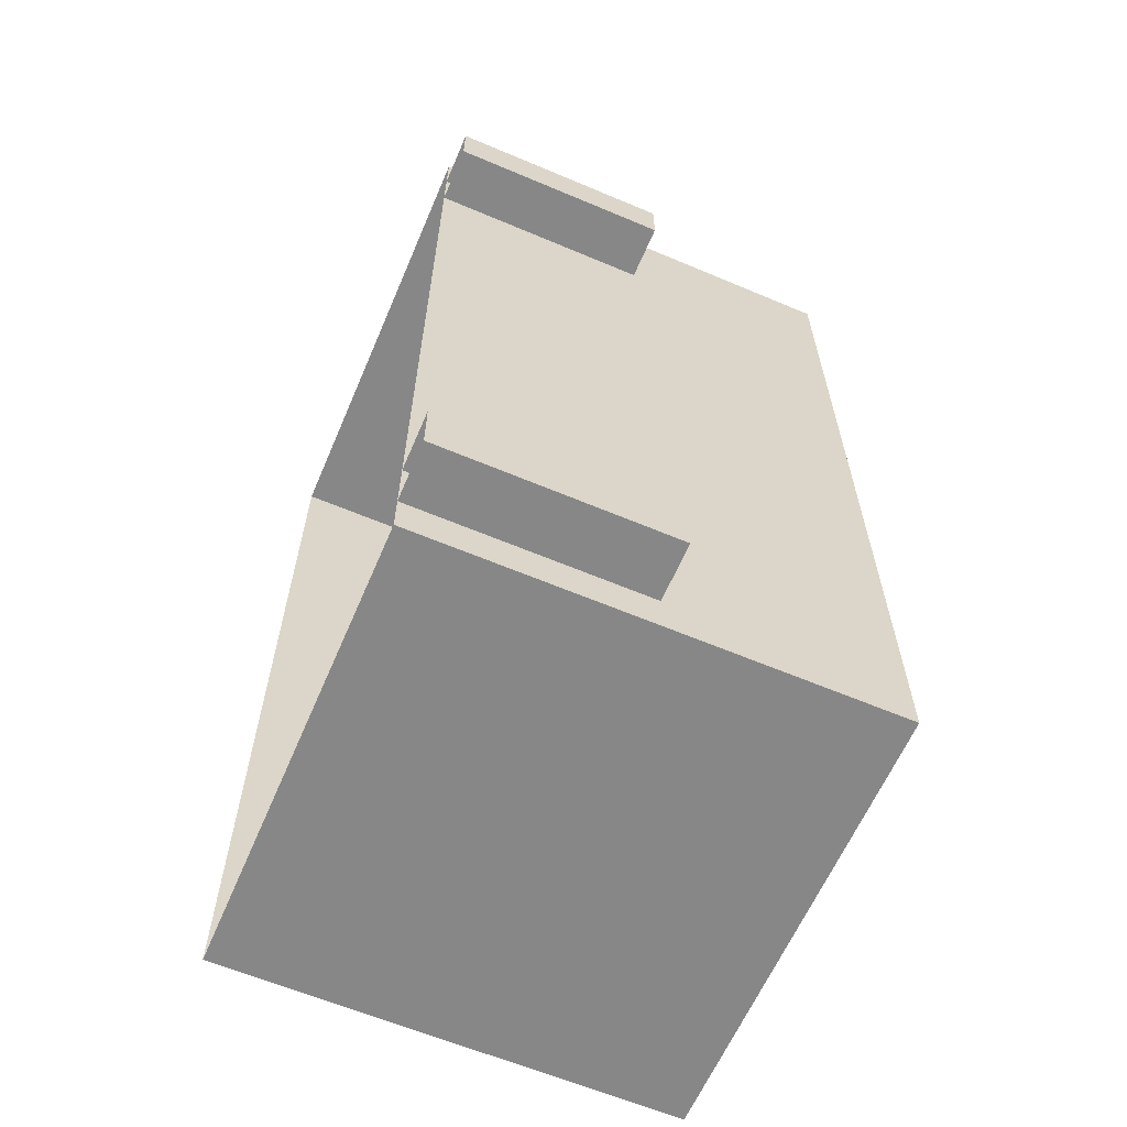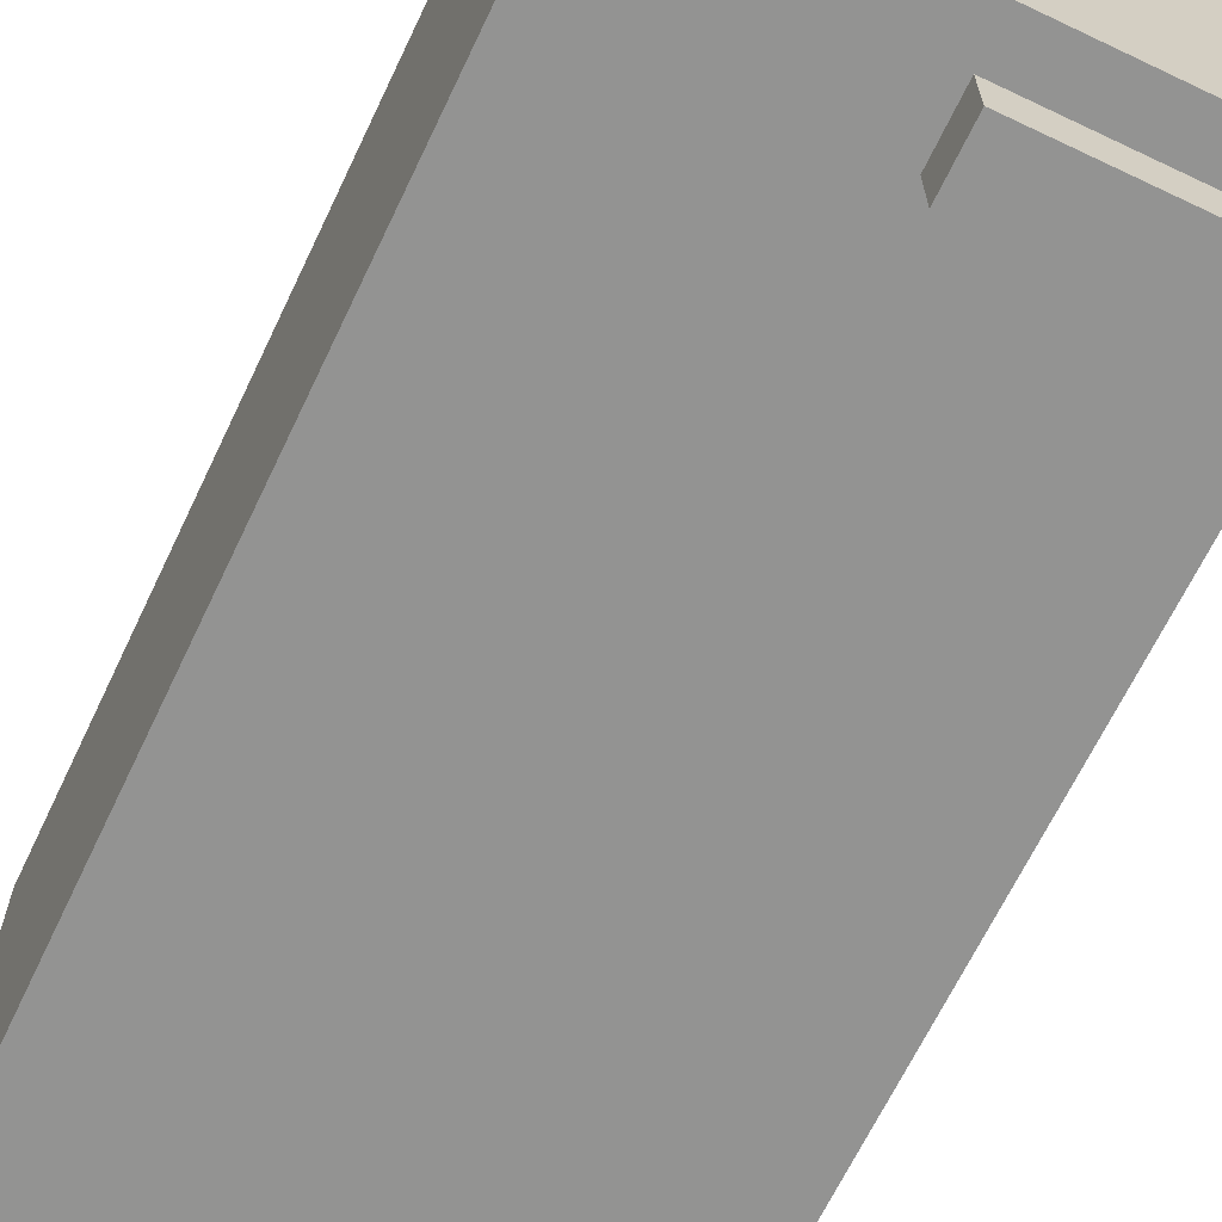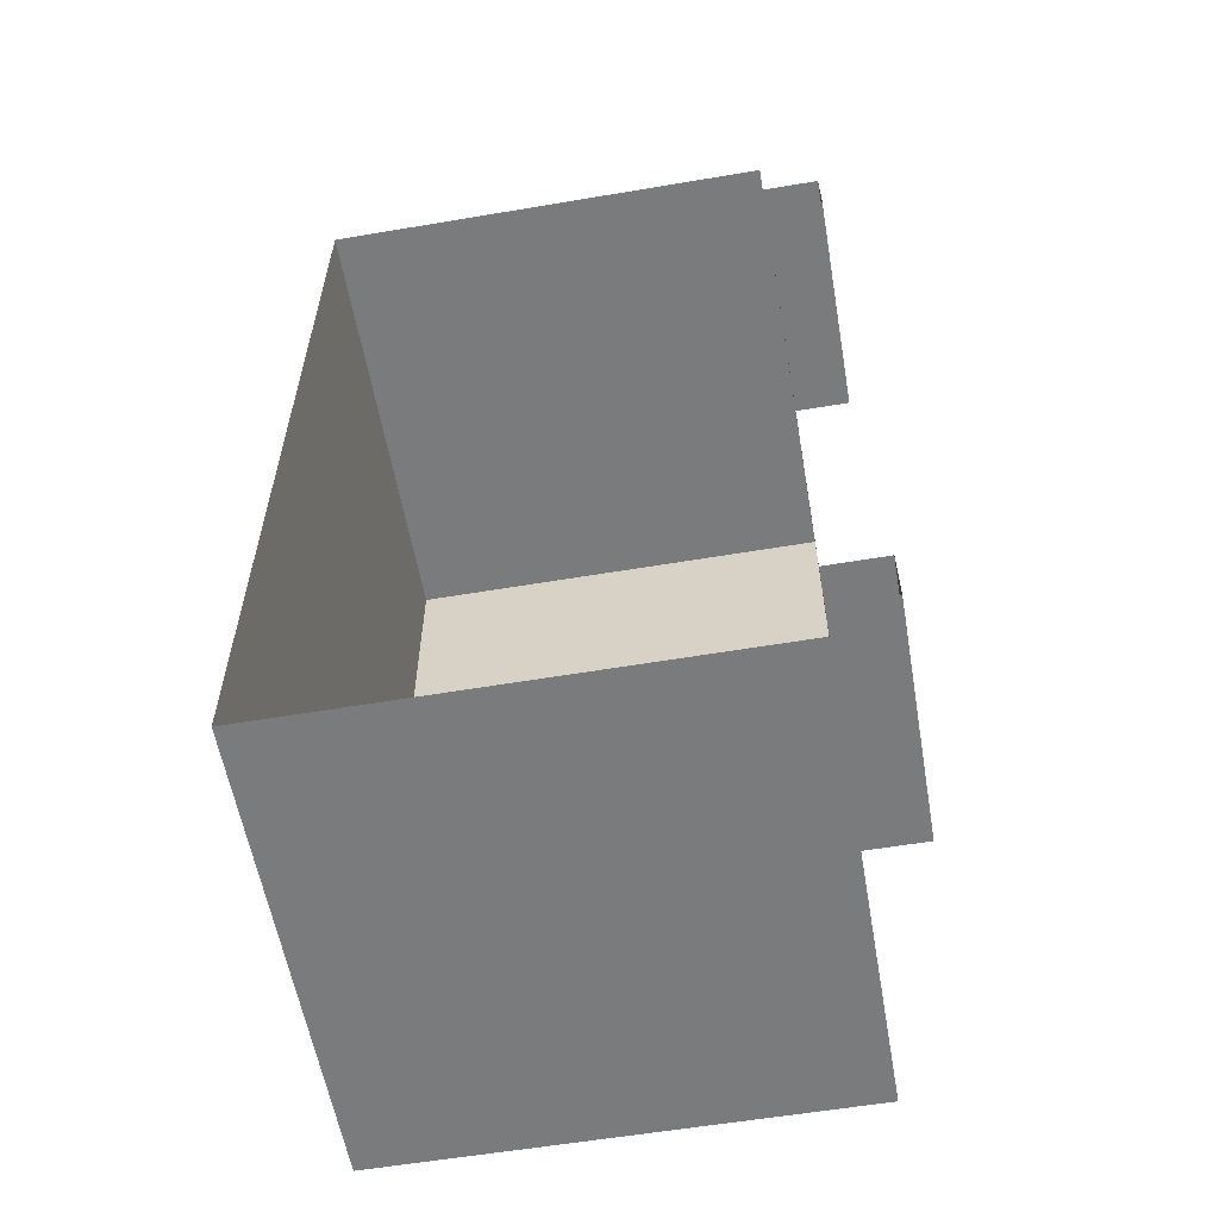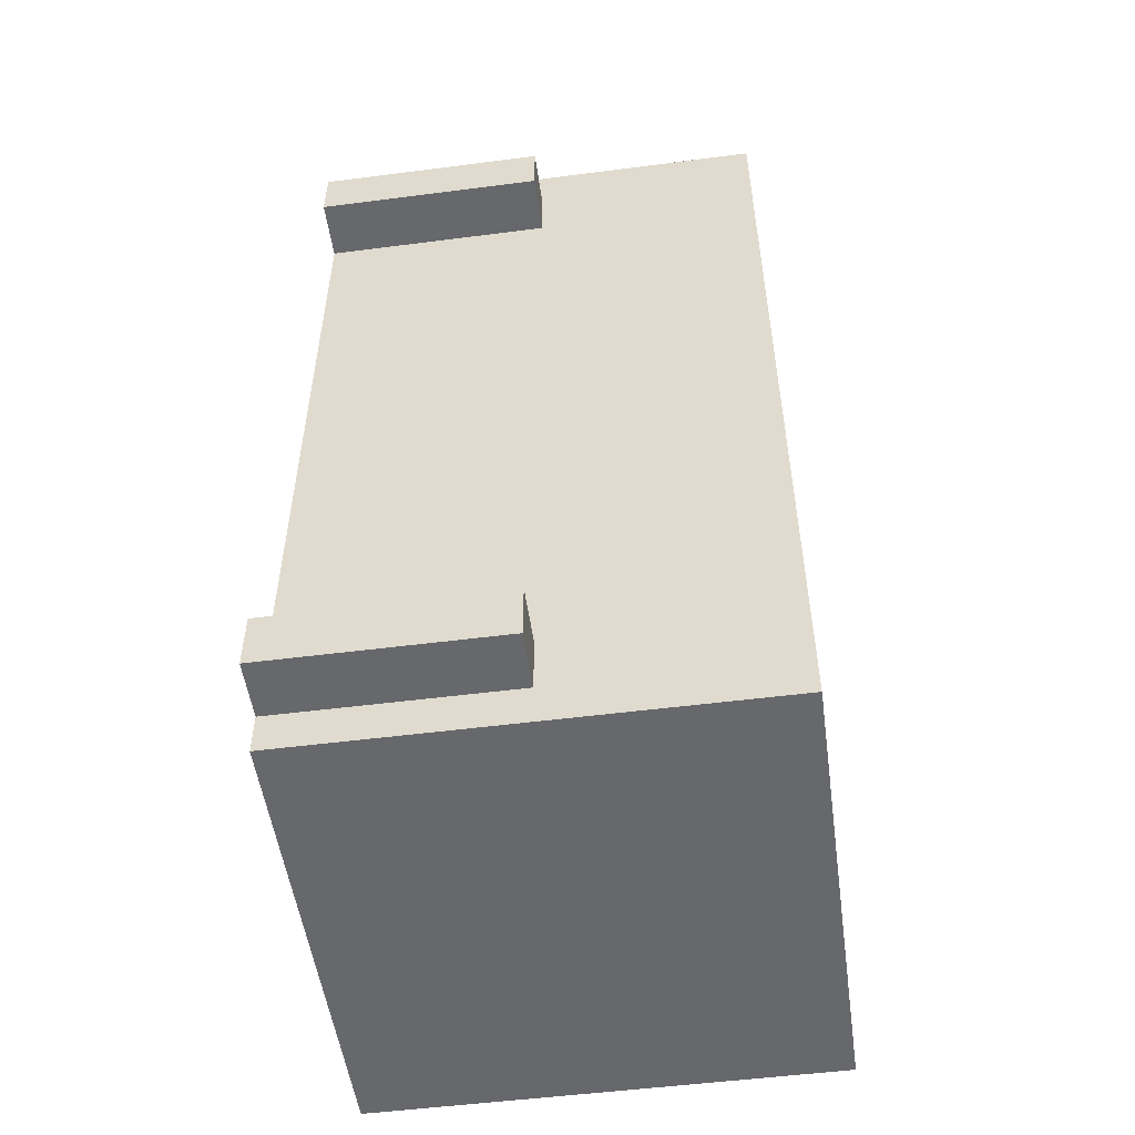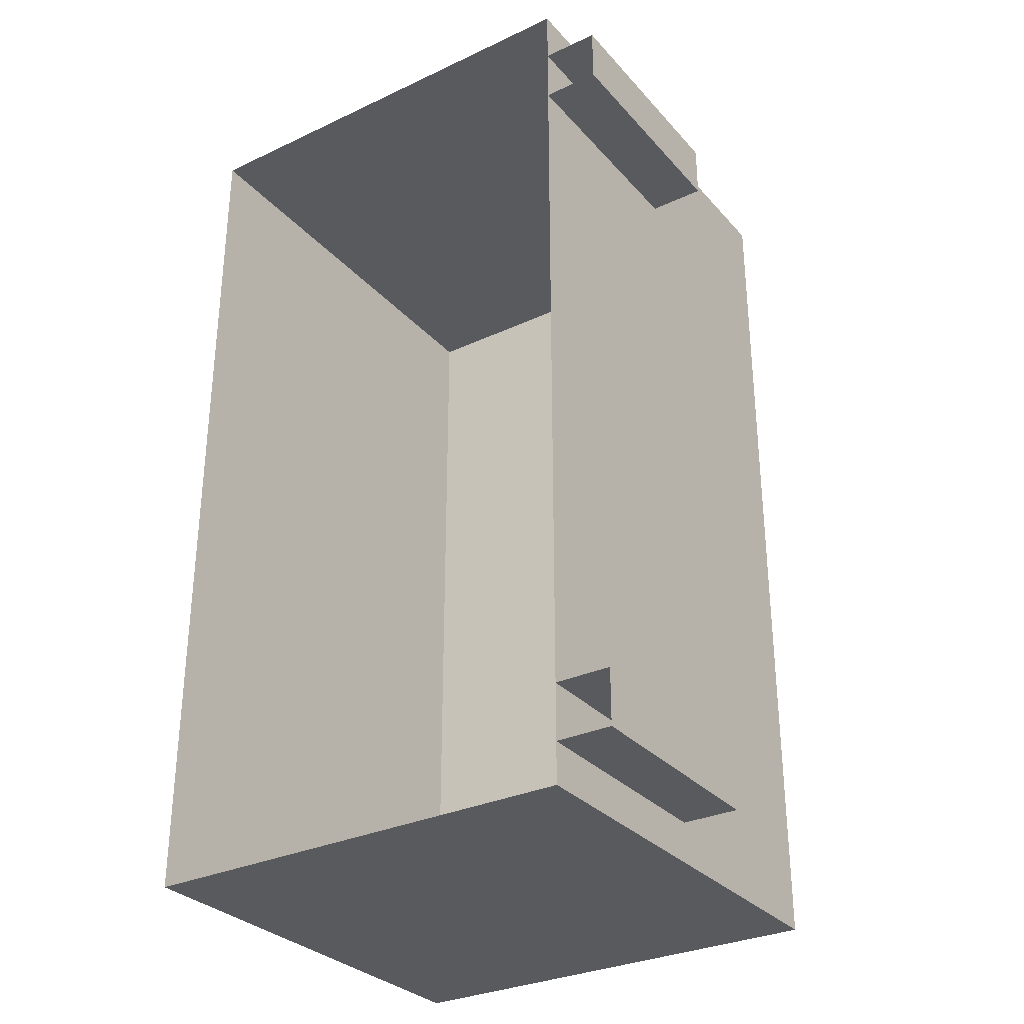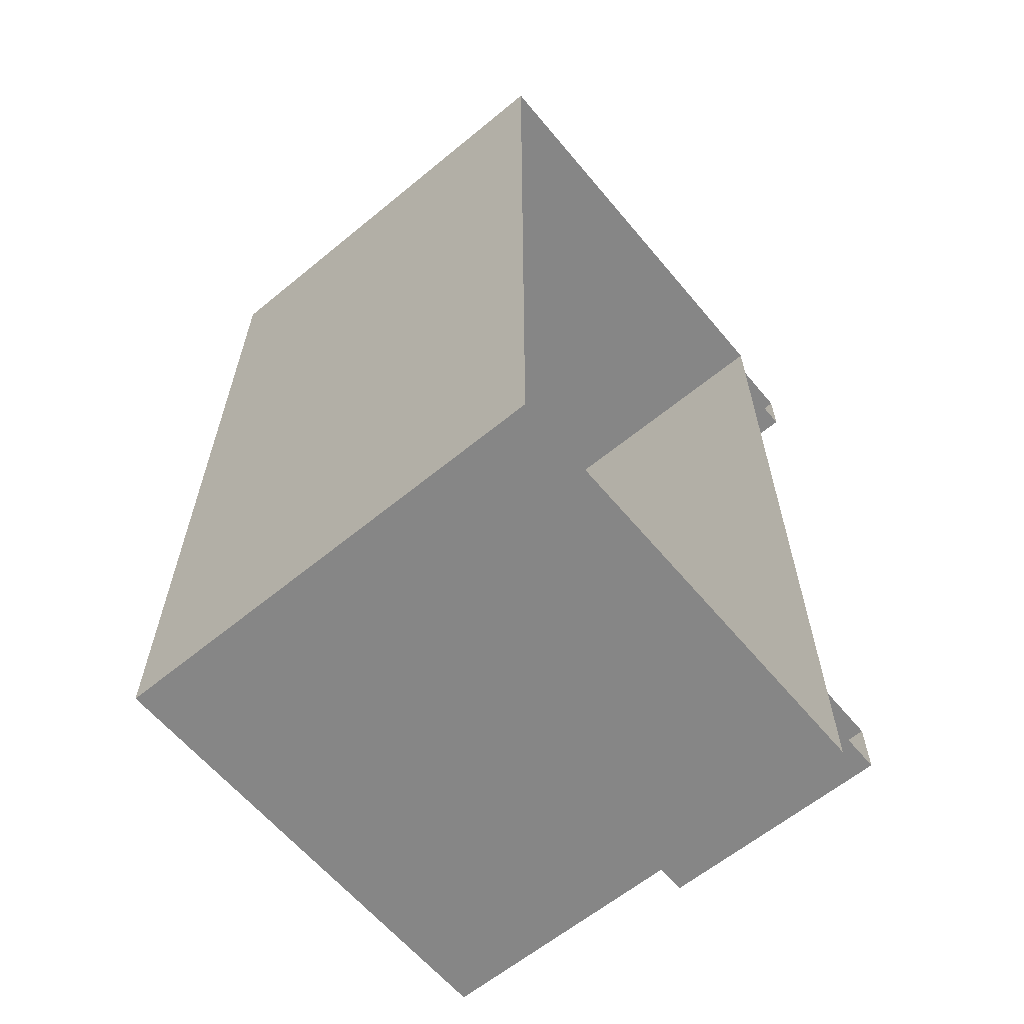
<metadata>
{"format":"obj","ext":"obj","renderer":"f3d","projection":"perspective","resolution":1024,"background":"white","views":[{"elev":-62.3,"azim":156.8,"up":"+Y"},{"elev":-66.6,"azim":-25.5,"up":"+Z"},{"elev":-58.3,"azim":99.9,"up":"+Y"},{"elev":-52.4,"azim":-172.1,"up":"+Y"},{"elev":-30.9,"azim":123.8,"up":"+Y"},{"elev":-62.1,"azim":39.8,"up":"+Y"}]}
</metadata>
<code>
g colapsed_city_air038
v 50.04 -121.4 1.203
v 51.54 -121.4 1.203
v 51.54 -118.4 1.203
v 50.04 -118.4 1.203
v 50.04 -121.4 2.703
v 50.04 -118.4 2.703
v 51.54 -118.4 2.703
v 51.54 -121.4 2.703
v 50.04 -121.4 1.203
v 50.04 -121.4 2.703
v 51.54 -121.4 2.703
v 51.54 -121.4 1.203
v 51.54 -118.4 1.203
v 51.54 -118.4 2.703
v 50.04 -118.4 2.703
v 50.04 -118.4 1.203
v 50.04 -118.4 1.203
v 50.04 -118.4 2.703
v 50.04 -121.4 2.703
v 50.04 -121.4 1.203
v 51.54 -121.3 1.016
v 50.79 -121.3 1.016
v 50.79 -121.3 1.203
v 51.54 -121.3 1.203
v 51.54 -121.3 1.203
v 50.79 -121.3 1.203
v 50.79 -121.1 1.203
v 51.54 -121.1 1.203
v 51.54 -121.1 1.203
v 50.79 -121.1 1.203
v 50.79 -121.1 1.016
v 51.54 -121.1 1.016
v 51.54 -121.1 1.016
v 50.79 -121.1 1.016
v 50.79 -121.3 1.016
v 51.54 -121.3 1.016
v 51.54 -118.8 1.016
v 50.79 -118.8 1.016
v 50.79 -118.8 1.203
v 51.54 -118.8 1.203
v 51.54 -118.8 1.203
v 50.79 -118.8 1.203
v 50.79 -118.6 1.203
v 51.54 -118.6 1.203
v 51.54 -118.6 1.203
v 50.79 -118.6 1.203
v 50.79 -118.6 1.016
v 51.54 -118.6 1.016
v 51.54 -118.6 1.016
v 50.79 -118.6 1.016
v 50.79 -118.8 1.016
v 51.54 -118.8 1.016
v 50.79 -121.1 1.203
v 50.79 -121.3 1.203
v 50.79 -121.3 1.016
v 50.79 -121.1 1.016
v 50.79 -118.6 1.203
v 50.79 -118.8 1.203
v 50.79 -118.8 1.016
v 50.79 -118.6 1.016
g colapsed_city_air038_0
f 3 2 1
f 4 3 1
f 7 6 5
f 8 7 5
f 11 10 9
f 12 11 9
f 15 14 13
f 16 15 13
f 19 18 17
f 20 19 17
f 23 22 21
f 24 23 21
f 27 26 25
f 28 27 25
f 31 30 29
f 32 31 29
f 35 34 33
f 36 35 33
f 39 38 37
f 40 39 37
f 43 42 41
f 44 43 41
f 47 46 45
f 48 47 45
f 51 50 49
f 52 51 49
f 55 54 53
f 56 55 53
f 59 58 57
f 60 59 57

</code>
